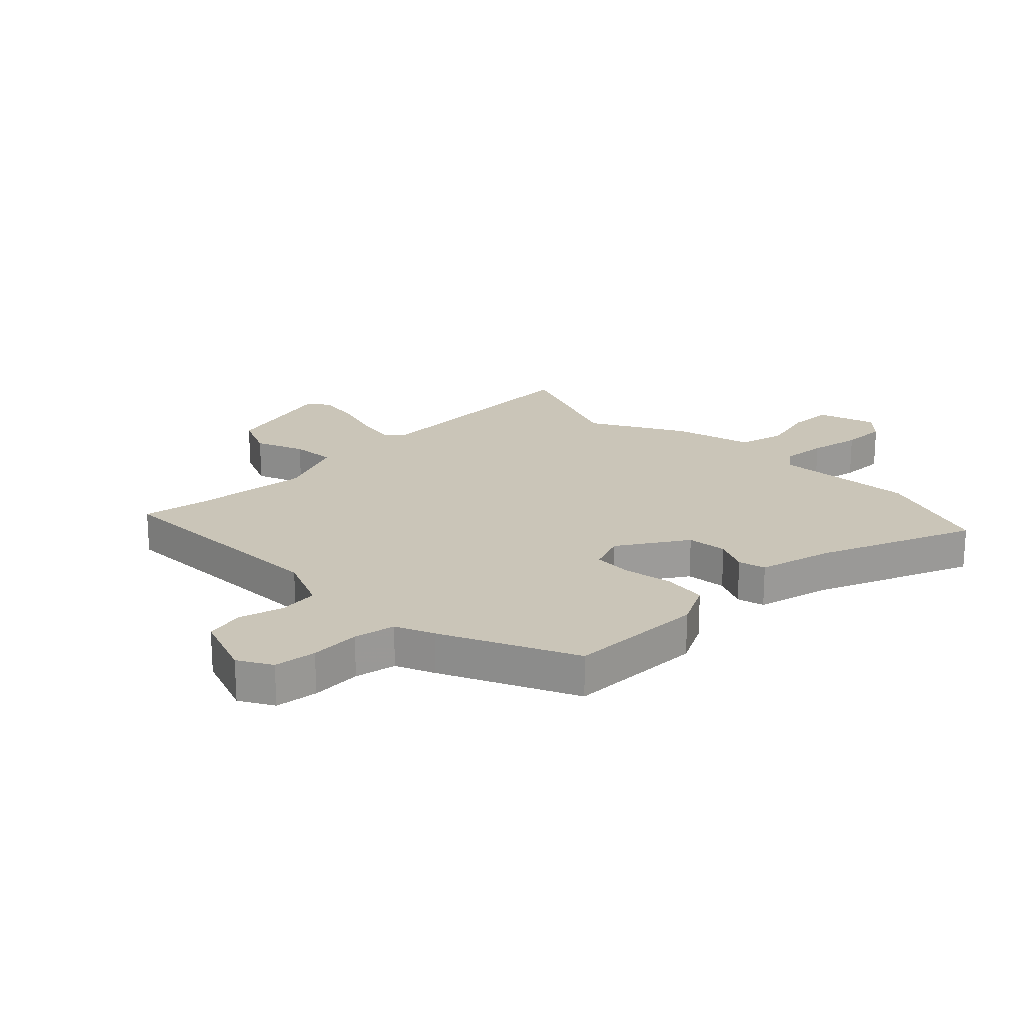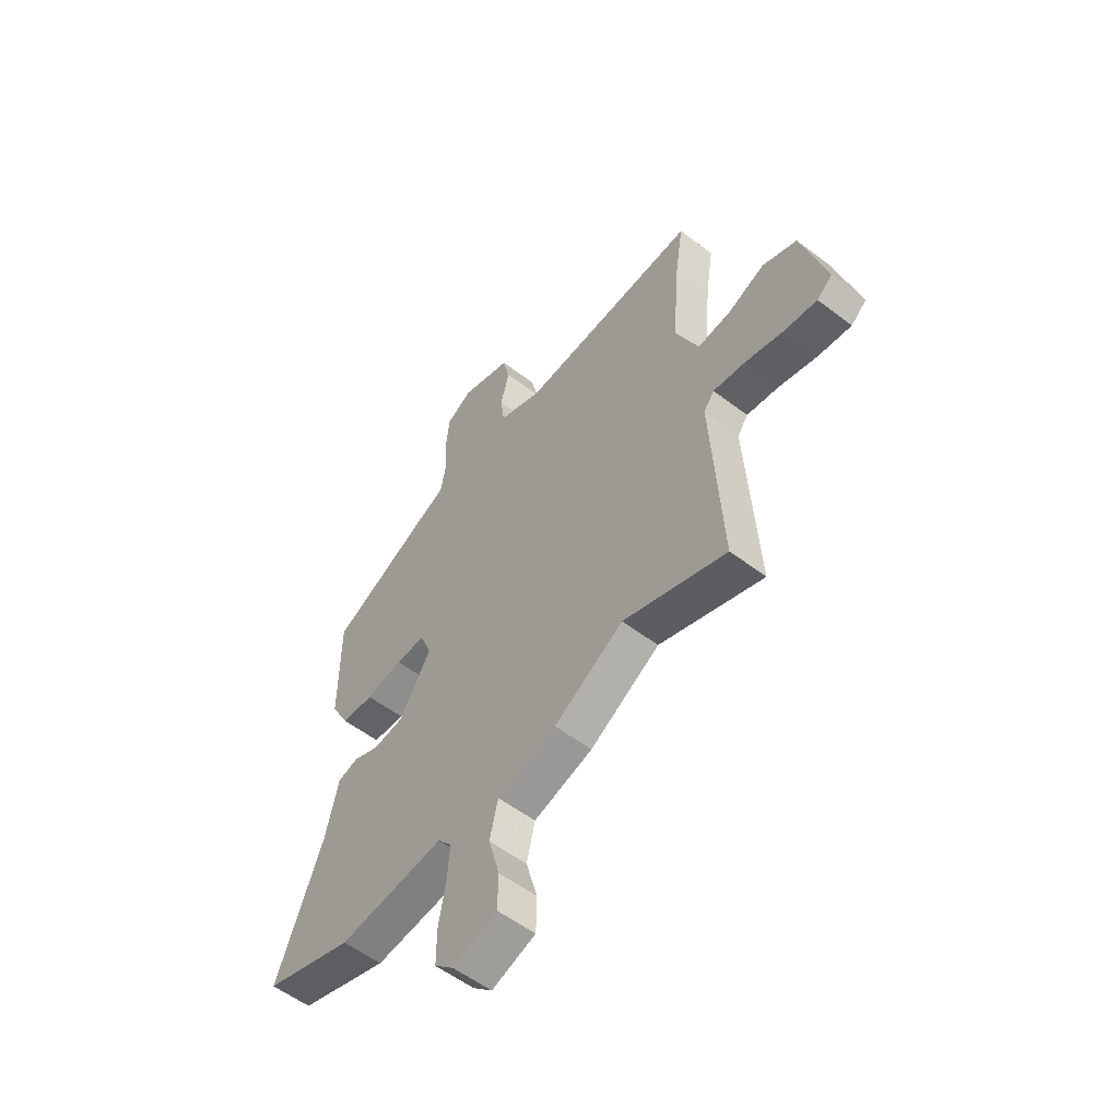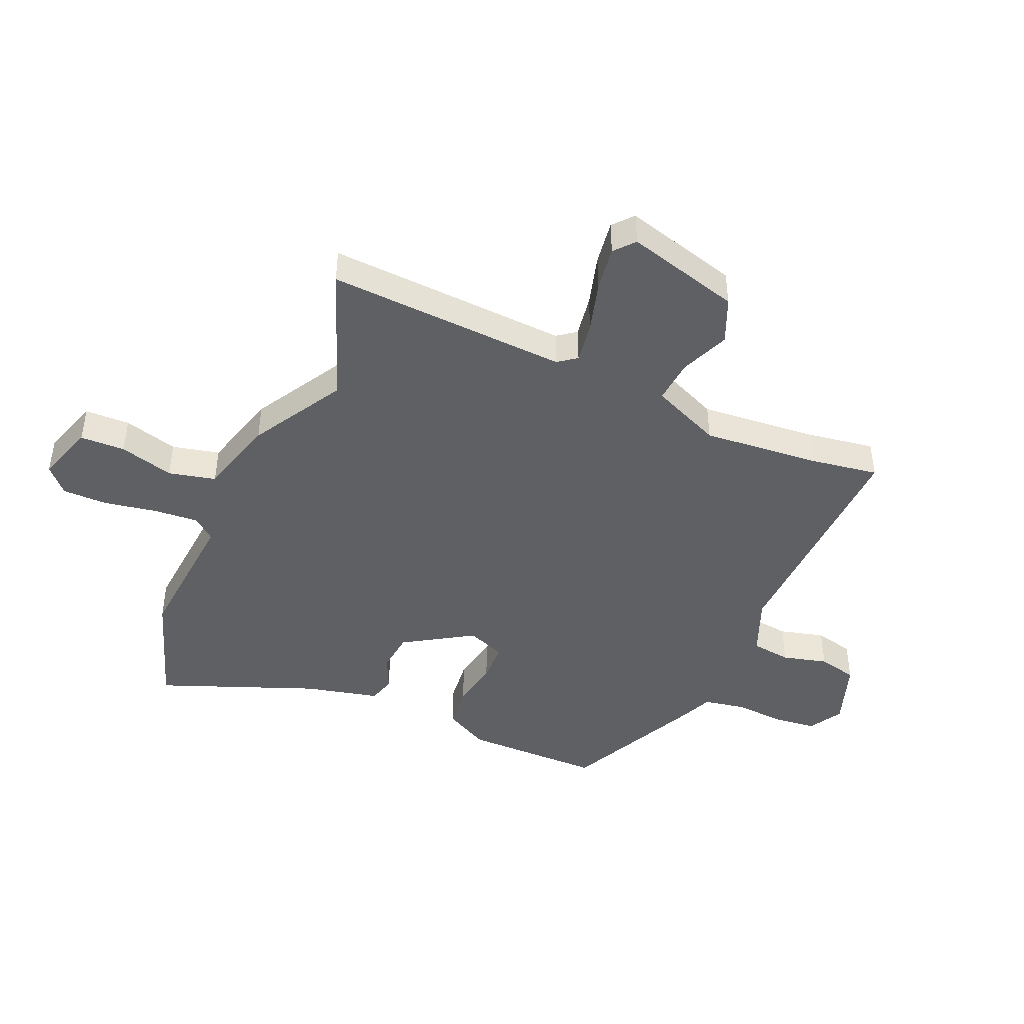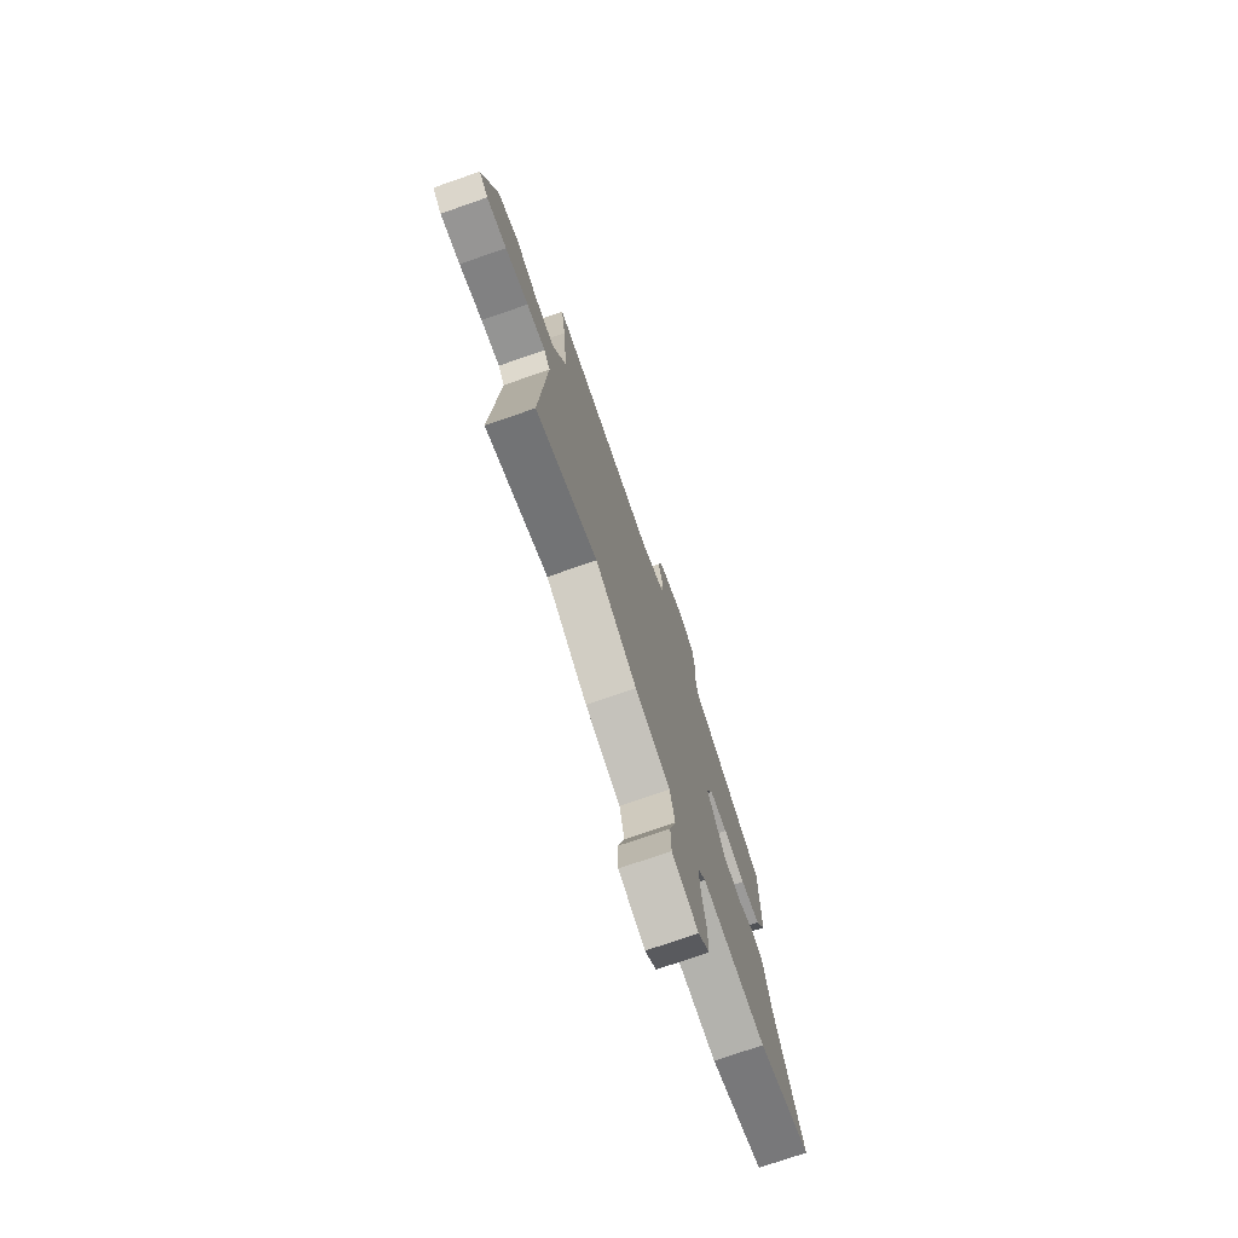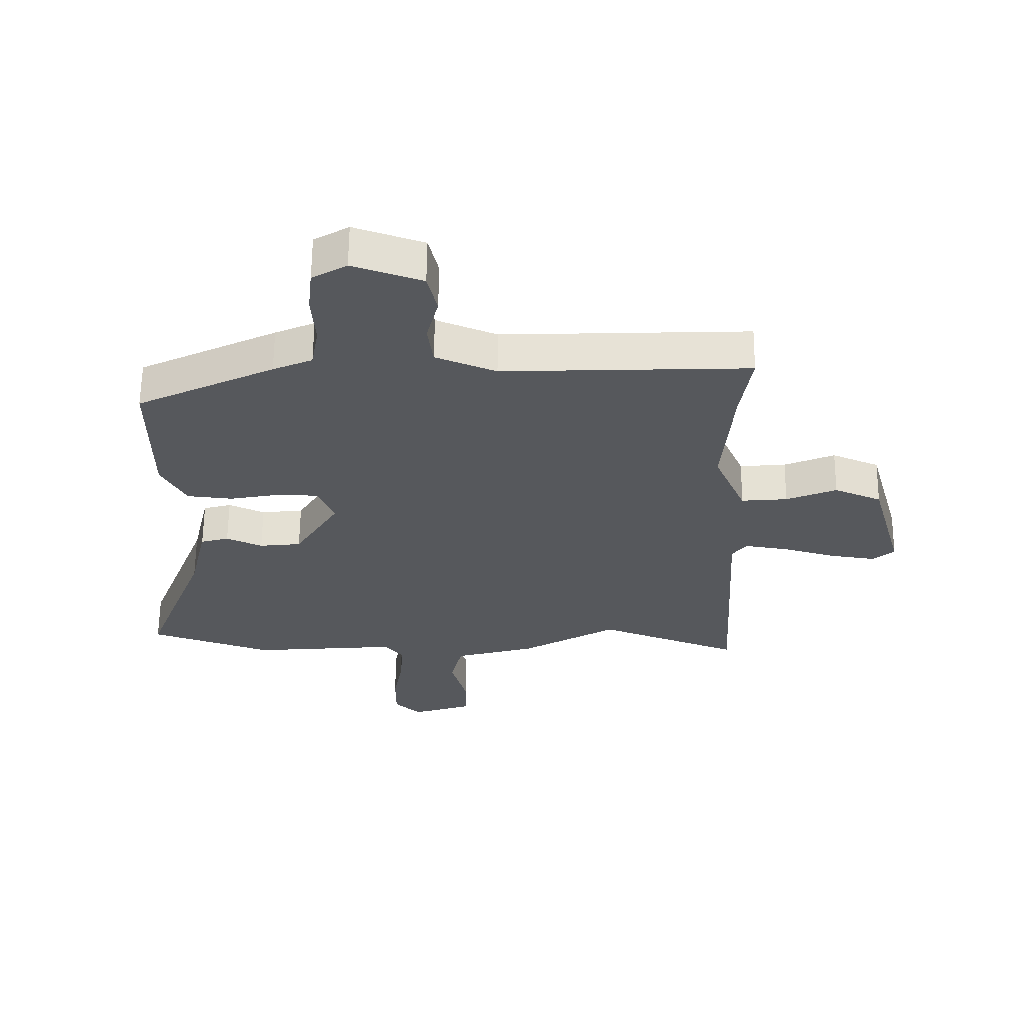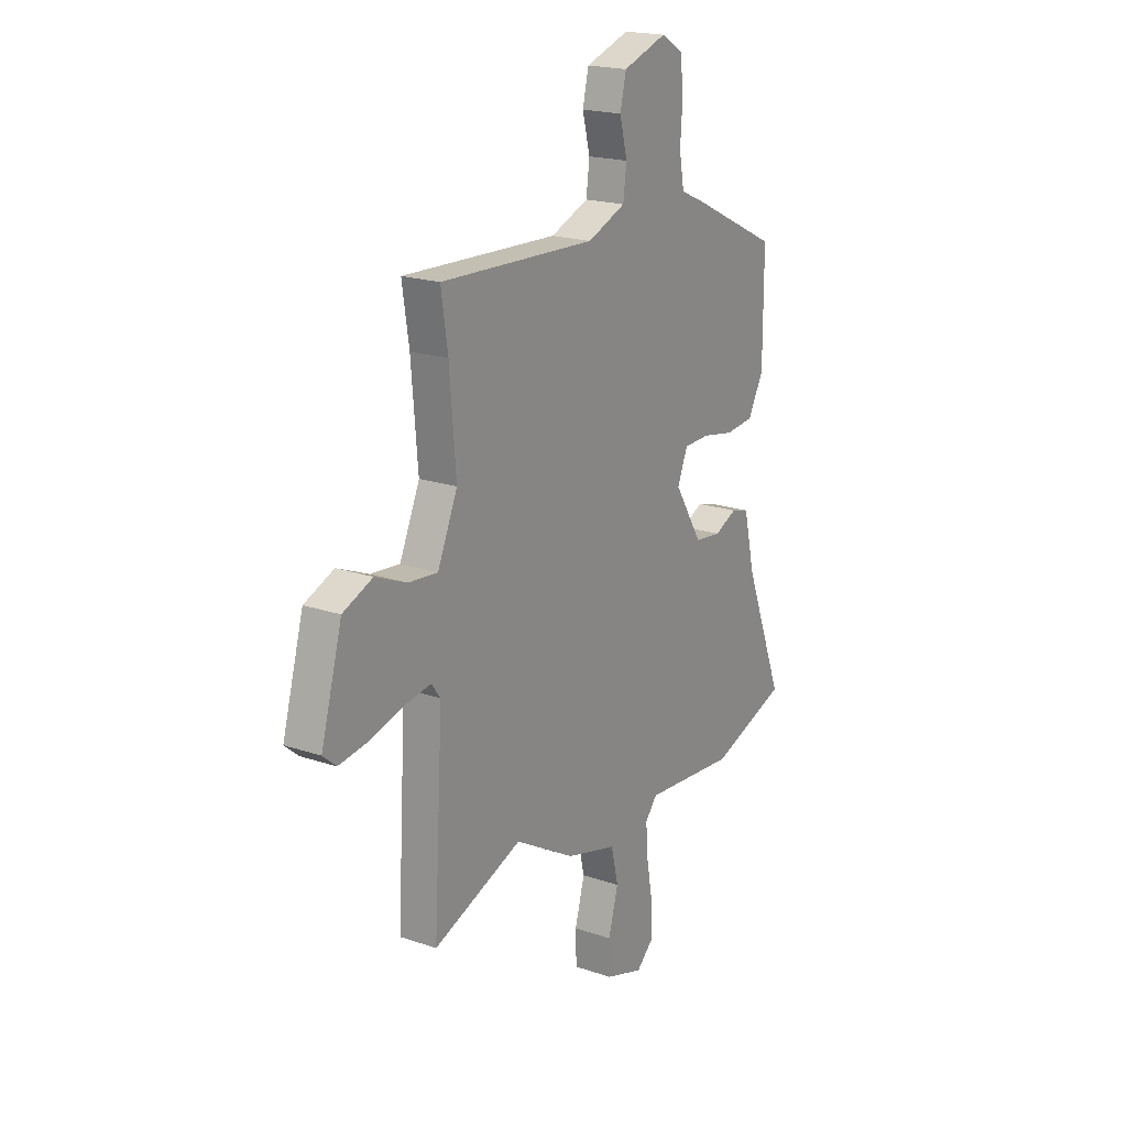
<metadata>
{"format":"obj","ext":"obj","renderer":"f3d","projection":"perspective","resolution":1024,"background":"white","views":[{"elev":20.5,"azim":46.2,"up":"+Y"},{"elev":-55.9,"azim":-128.6,"up":"+Z"},{"elev":-44.6,"azim":-113.2,"up":"+Y"},{"elev":-75.0,"azim":-70.9,"up":"+Z"},{"elev":61.7,"azim":-179.4,"up":"+Z"},{"elev":19.6,"azim":-57.6,"up":"+Z"}]}
</metadata>
<code>
v -0.489 0.07 0.429
v -0.507 0.07 0.547
v -0.095 0.07 0.531
v 0.006 0.07 0.572
v 0.015 0.07 0.641
v -0.005 0.07 0.719
v 0.011 0.07 0.787
v 0.127 0.07 0.827
v 0.185 0.07 0.793
v 0.193 0.07 0.719
v 0.187 0.07 0.632
v 0.2 0.07 0.56
v 0.266 0.07 0.531
v 0.496 0.07 0.42
v 0.496 0.07 0.18
v 0.455 0.07 0.103
v 0.379 0.07 0.095
v 0.295 0.07 0.111
v 0.226 0.07 0.109
v 0.199 0.07 0.043
v 0.273 0.07 -0.077
v 0.343 0.07 -0.085
v 0.403 0.07 -0.058
v 0.45 0.07 -0.071
v 0.48 0.07 -0.2
v 0.585 0.07 -0.471
v 0.38 0.07 -0.541
v 0.135 0.07 -0.52
v 0.103 0.07 -0.559
v 0.109 0.07 -0.637
v 0.125 0.07 -0.727
v 0.125 0.07 -0.806
v 0.081 0.07 -0.847
v -0.02 0.07 -0.814
v -0.022 0.07 -0.736
v 0.004 0.07 -0.642
v -0.015 0.07 -0.56
v -0.151 0.07 -0.522
v -0.311 0.07 -0.429
v -0.548 0.07 -0.518
v -0.524 0.07 -0.1
v -0.548 0.07 -0.068
v -0.62 0.07 -0.079
v -0.709 0.07 -0.104
v -0.786 0.07 -0.115
v -0.821 0.07 -0.085
v -0.765 0.07 0.114
v -0.686 0.07 0.147
v -0.602 0.07 0.112
v -0.525 0.07 0.105
v -0.472 0.07 0.226
v -0.489 0 0.429
v -0.507 0 0.547
v -0.095 0 0.531
v 0.006 0 0.572
v 0.015 0 0.641
v -0.005 0 0.719
v 0.011 0 0.787
v 0.127 0 0.827
v 0.185 0 0.793
v 0.193 0 0.719
v 0.187 0 0.632
v 0.2 0 0.56
v 0.266 0 0.531
v 0.496 0 0.42
v 0.496 0 0.18
v 0.455 0 0.103
v 0.379 0 0.095
v 0.295 0 0.111
v 0.226 0 0.109
v 0.199 0 0.043
v 0.273 0 -0.077
v 0.343 0 -0.085
v 0.403 0 -0.058
v 0.45 0 -0.071
v 0.48 0 -0.2
v 0.585 0 -0.471
v 0.38 0 -0.541
v 0.135 0 -0.52
v 0.103 0 -0.559
v 0.109 0 -0.637
v 0.125 0 -0.727
v 0.125 0 -0.806
v 0.081 0 -0.847
v -0.02 0 -0.814
v -0.022 0 -0.736
v 0.004 0 -0.642
v -0.015 0 -0.56
v -0.151 0 -0.522
v -0.311 0 -0.429
v -0.548 0 -0.518
v -0.524 0 -0.1
v -0.548 0 -0.068
v -0.62 0 -0.079
v -0.709 0 -0.104
v -0.786 0 -0.115
v -0.821 0 -0.085
v -0.765 0 0.114
v -0.686 0 0.147
v -0.602 0 0.112
v -0.525 0 0.105
v -0.472 0 0.226
f 47 48 49
f 46 47 49
f 45 46 49
f 44 45 49
f 43 44 49
f 42 43 49 50
f 41 42 50 51
f 39 40 41 51
f 39 51 1
f 38 39 1
f 37 38 1
f 34 35 36
f 33 34 36
f 32 33 36
f 31 32 36
f 30 31 36
f 29 30 36 37
f 25 26 27 28
f 24 25 28
f 23 24 28
f 22 23 28
f 28 29 37
f 22 28 37
f 21 22 37
f 16 17 18
f 15 16 18
f 14 15 18
f 13 14 18
f 12 13 18
f 12 18 19
f 11 12 19 20
f 9 10 11
f 8 9 11
f 7 8 11
f 6 7 11
f 5 6 11
f 4 5 11 20
f 37 1 2 3
f 37 3 4 20
f 20 21 37
f 100 99 98
f 100 98 97
f 100 97 96
f 100 96 95
f 100 95 94
f 101 100 94 93
f 102 101 93 92
f 102 92 91 90
f 52 102 90
f 52 90 89
f 52 89 88
f 87 86 85
f 87 85 84
f 87 84 83
f 87 83 82
f 87 82 81
f 88 87 81 80
f 79 78 77 76
f 79 76 75
f 79 75 74
f 79 74 73
f 88 80 79
f 88 79 73
f 88 73 72
f 69 68 67
f 69 67 66
f 69 66 65
f 69 65 64
f 69 64 63
f 70 69 63
f 71 70 63 62
f 62 61 60
f 62 60 59
f 62 59 58
f 62 58 57
f 62 57 56
f 71 62 56 55
f 54 53 52 88
f 71 55 54 88
f 88 72 71
f 1 52 53 2
f 2 53 54 3
f 3 54 55 4
f 4 55 56 5
f 5 56 57 6
f 6 57 58 7
f 7 58 59 8
f 8 59 60 9
f 9 60 61 10
f 10 61 62 11
f 11 62 63 12
f 12 63 64 13
f 13 64 65 14
f 14 65 66 15
f 15 66 67 16
f 16 67 68 17
f 17 68 69 18
f 18 69 70 19
f 19 70 71 20
f 20 71 72 21
f 21 72 73 22
f 22 73 74 23
f 23 74 75 24
f 24 75 76 25
f 25 76 77 26
f 26 77 78 27
f 27 78 79 28
f 28 79 80 29
f 29 80 81 30
f 30 81 82 31
f 31 82 83 32
f 32 83 84 33
f 33 84 85 34
f 34 85 86 35
f 35 86 87 36
f 36 87 88 37
f 37 88 89 38
f 38 89 90 39
f 39 90 91 40
f 40 91 92 41
f 41 92 93 42
f 42 93 94 43
f 43 94 95 44
f 44 95 96 45
f 45 96 97 46
f 46 97 98 47
f 47 98 99 48
f 48 99 100 49
f 49 100 101 50
f 50 101 102 51
f 51 102 52 1

</code>
